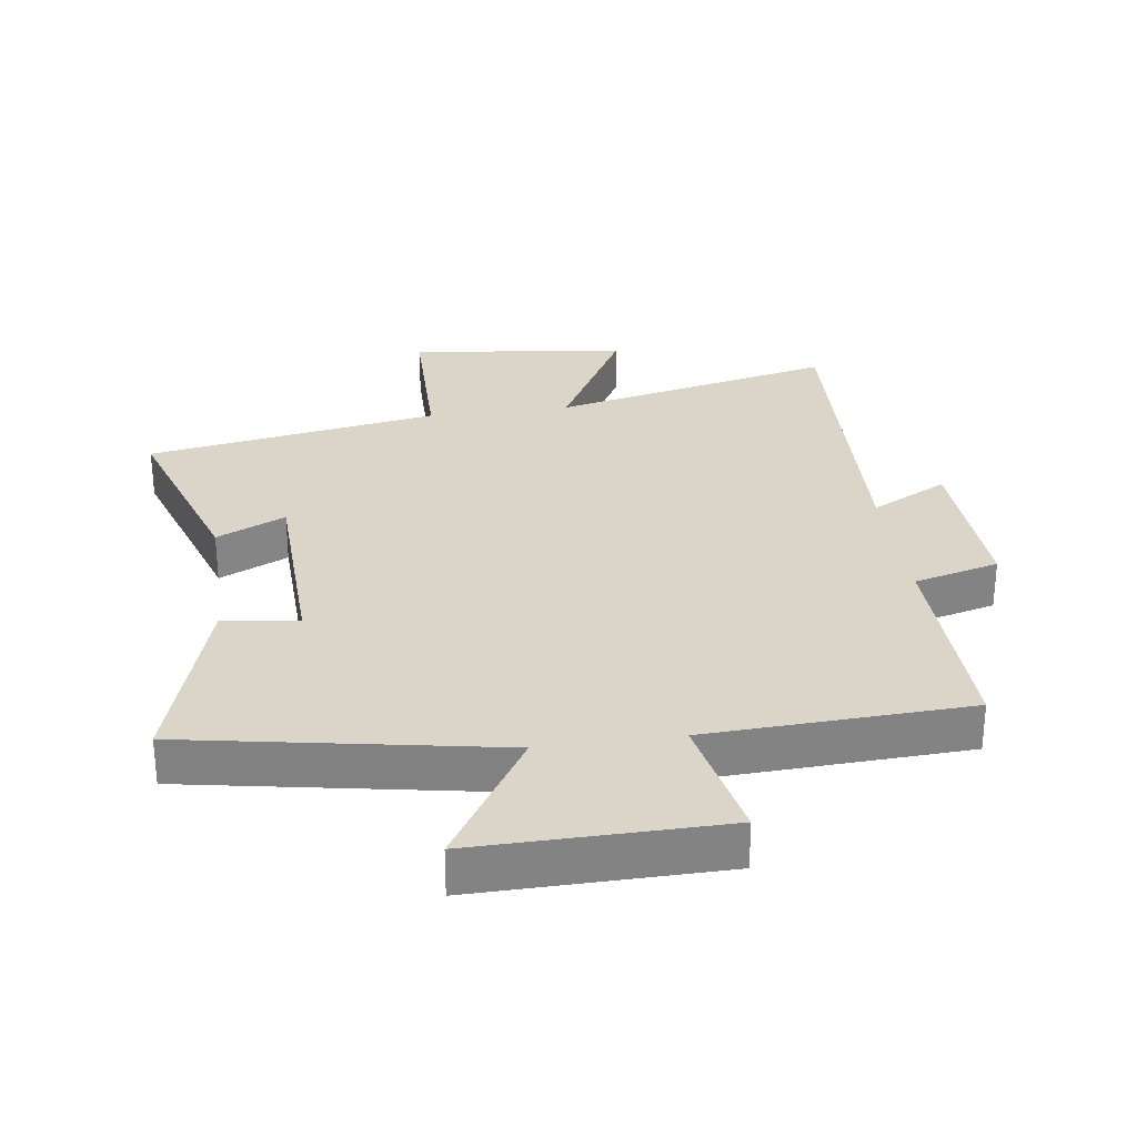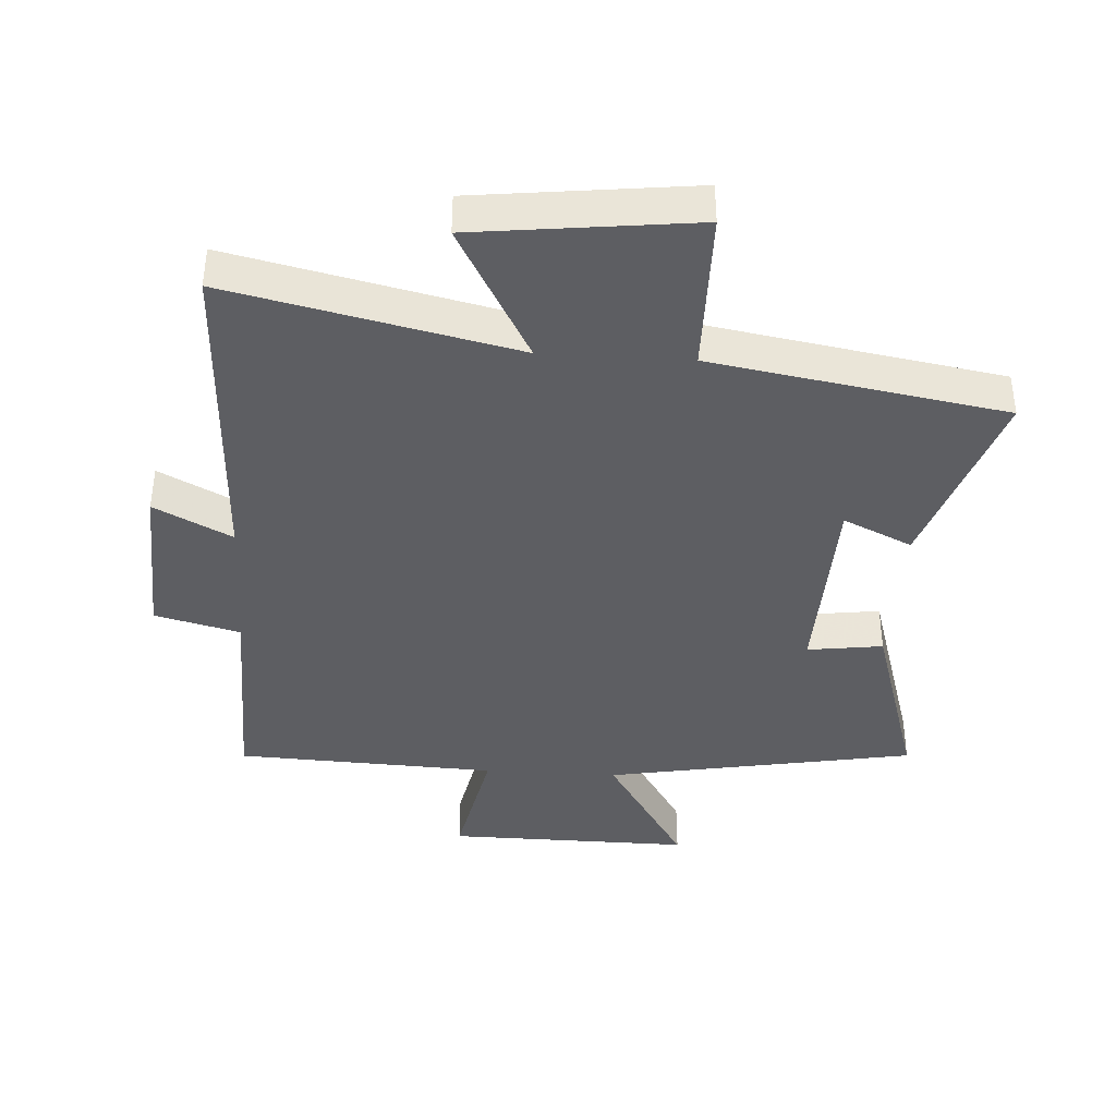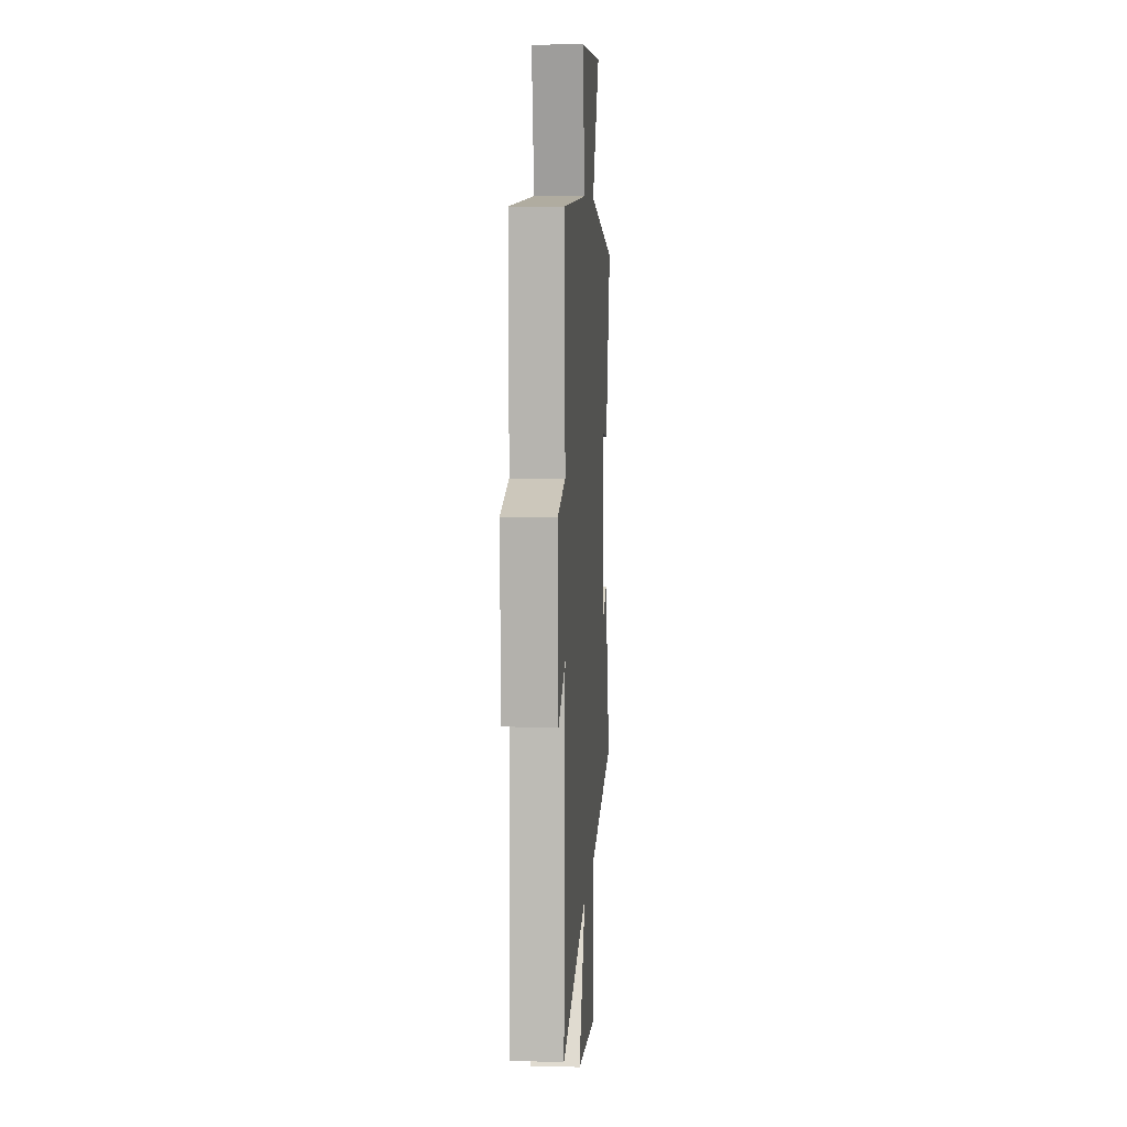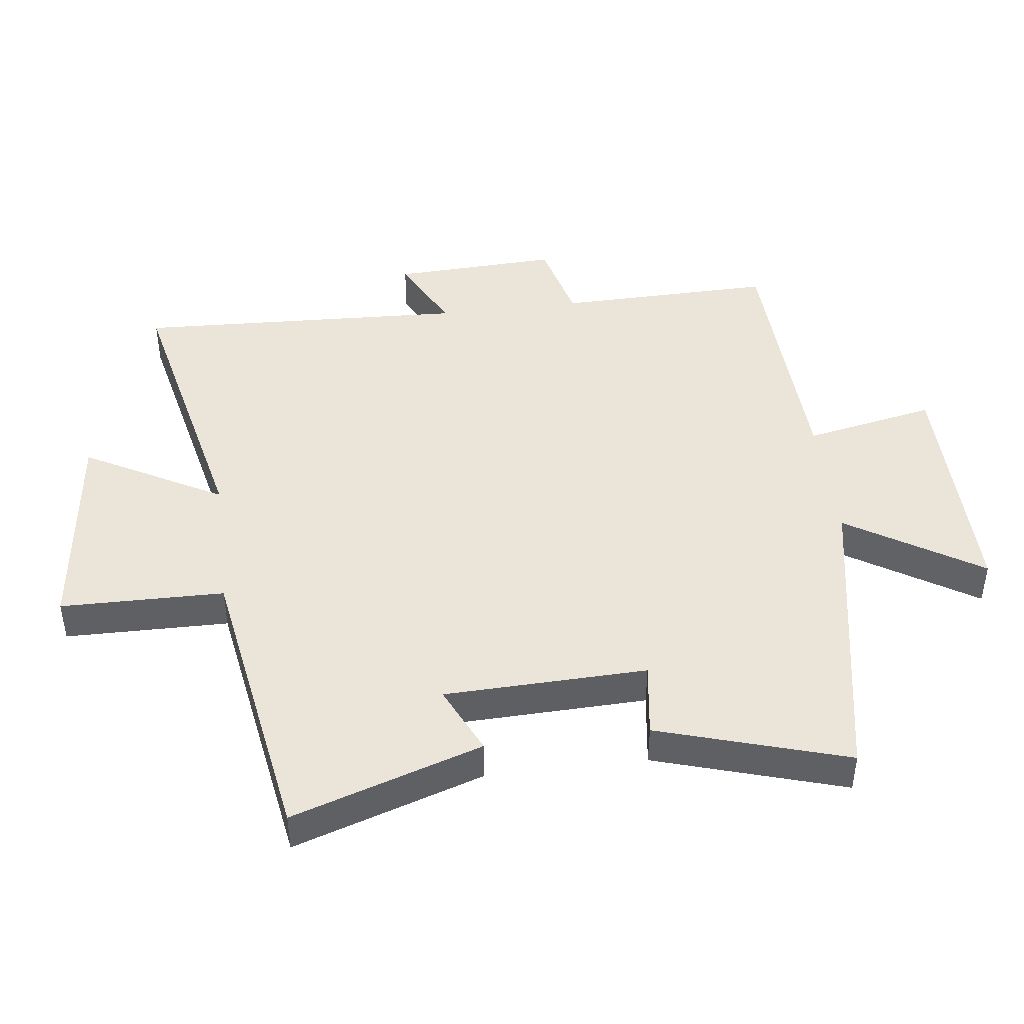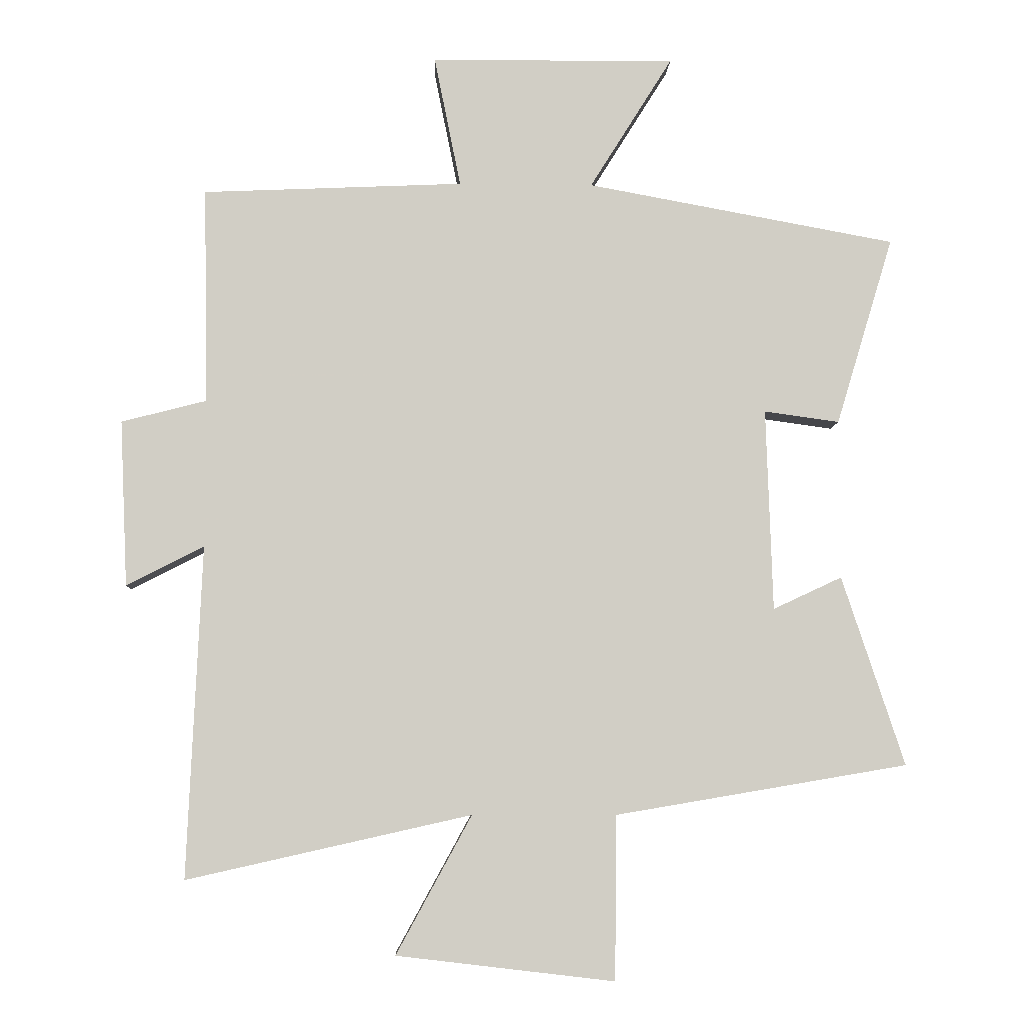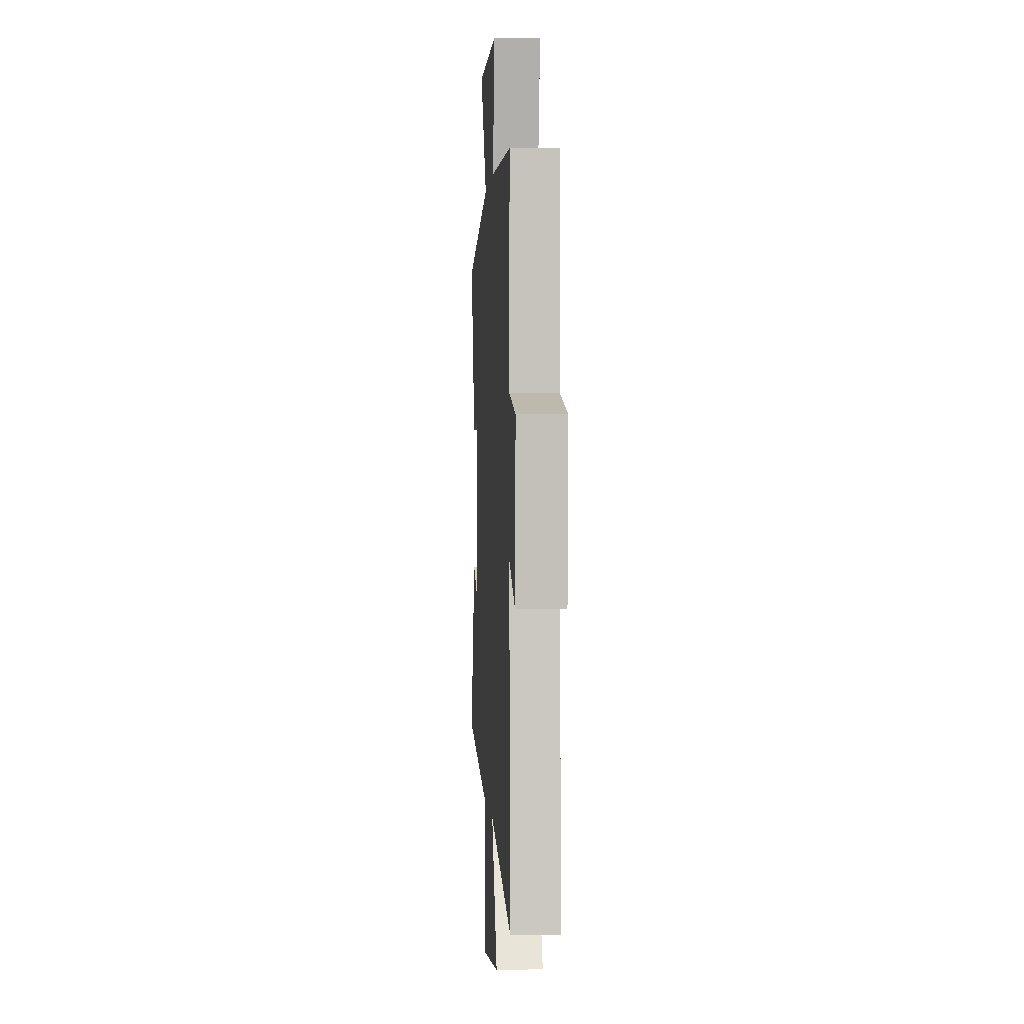
<metadata>
{"format":"obj","ext":"obj","renderer":"f3d","projection":"perspective","resolution":1024,"background":"white","views":[{"elev":29.3,"azim":-8.0,"up":"+Y"},{"elev":-39.4,"azim":176.4,"up":"+Y"},{"elev":7.4,"azim":93.9,"up":"+Z"},{"elev":44.6,"azim":-97.0,"up":"+Y"},{"elev":-6.8,"azim":177.6,"up":"+Z"},{"elev":0.6,"azim":86.3,"up":"+Z"}]}
</metadata>
<code>
v -0.589 0.07 0.412
v -0.108 0.07 0.5
v -0.237 0.07 0.707
v 0.143 0.07 0.703
v 0.102 0.07 0.5
v 0.507 0.07 0.482
v 0.5 0.07 0.146
v 0.632 0.07 0.112
v 0.62 0.07 -0.146
v 0.5 0.07 -0.084
v 0.522 0.07 -0.599
v 0.081 0.07 -0.5
v 0.198 0.07 -0.714
v -0.14 0.07 -0.754
v -0.143 0.07 -0.5
v -0.597 0.07 -0.423
v -0.5 0.07 -0.129
v -0.393 0.07 -0.179
v -0.383 0.07 0.135
v -0.5 0.07 0.119
v -0.589 0 0.412
v -0.108 0 0.5
v -0.237 0 0.707
v 0.143 0 0.703
v 0.102 0 0.5
v 0.507 0 0.482
v 0.5 0 0.146
v 0.632 0 0.112
v 0.62 0 -0.146
v 0.5 0 -0.084
v 0.522 0 -0.599
v 0.081 0 -0.5
v 0.198 0 -0.714
v -0.14 0 -0.754
v -0.143 0 -0.5
v -0.597 0 -0.423
v -0.5 0 -0.129
v -0.393 0 -0.179
v -0.383 0 0.135
v -0.5 0 0.119
f 19 20 1 2
f 18 19 2
f 15 16 17 18
f 15 18 2
f 12 13 14 15
f 12 15 2
f 10 11 12 2
f 7 8 9 10
f 7 10 2 3
f 5 6 7
f 5 7 3
f 3 4 5
f 22 21 40 39
f 22 39 38
f 38 37 36 35
f 22 38 35
f 35 34 33 32
f 22 35 32
f 22 32 31 30
f 30 29 28 27
f 23 22 30 27
f 27 26 25
f 23 27 25
f 25 24 23
f 1 21 22 2
f 2 22 23 3
f 3 23 24 4
f 4 24 25 5
f 5 25 26 6
f 6 26 27 7
f 7 27 28 8
f 8 28 29 9
f 9 29 30 10
f 10 30 31 11
f 11 31 32 12
f 12 32 33 13
f 13 33 34 14
f 14 34 35 15
f 15 35 36 16
f 16 36 37 17
f 17 37 38 18
f 18 38 39 19
f 19 39 40 20
f 20 40 21 1

</code>
